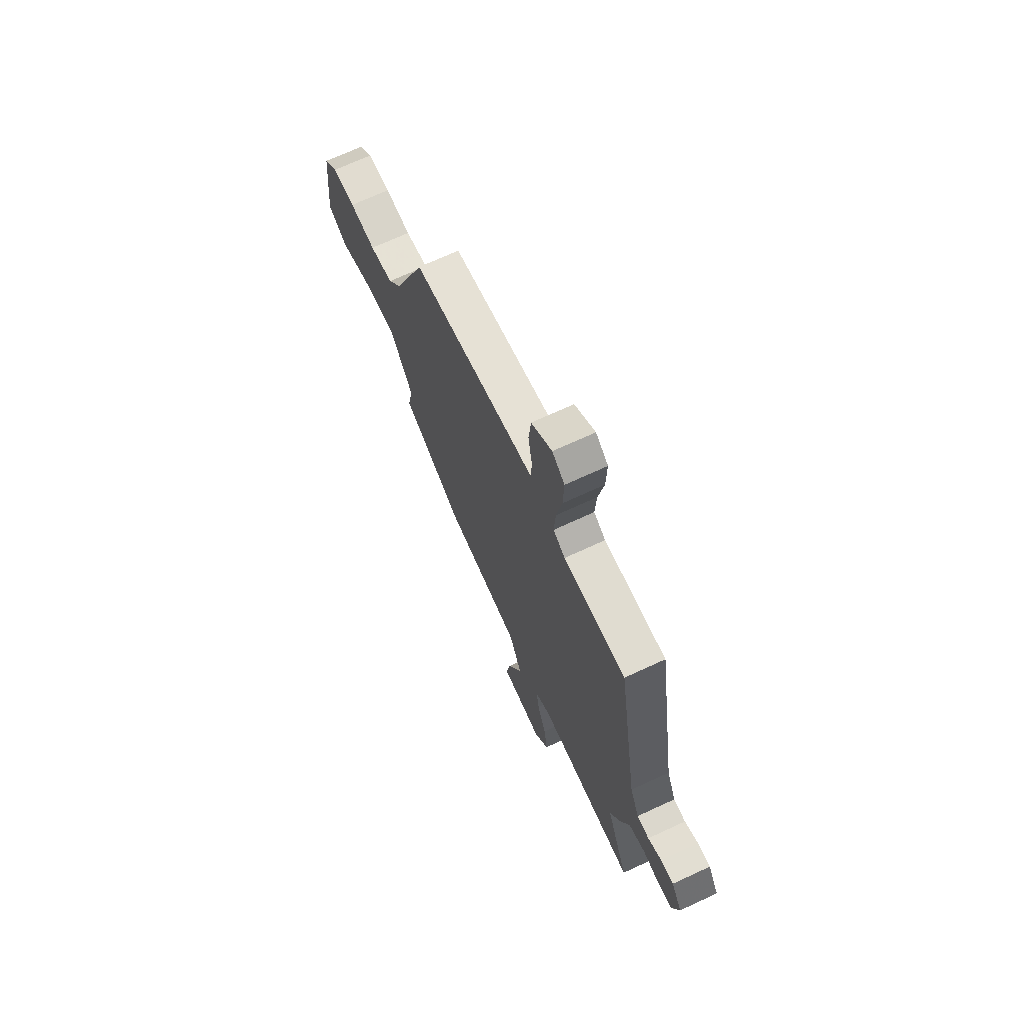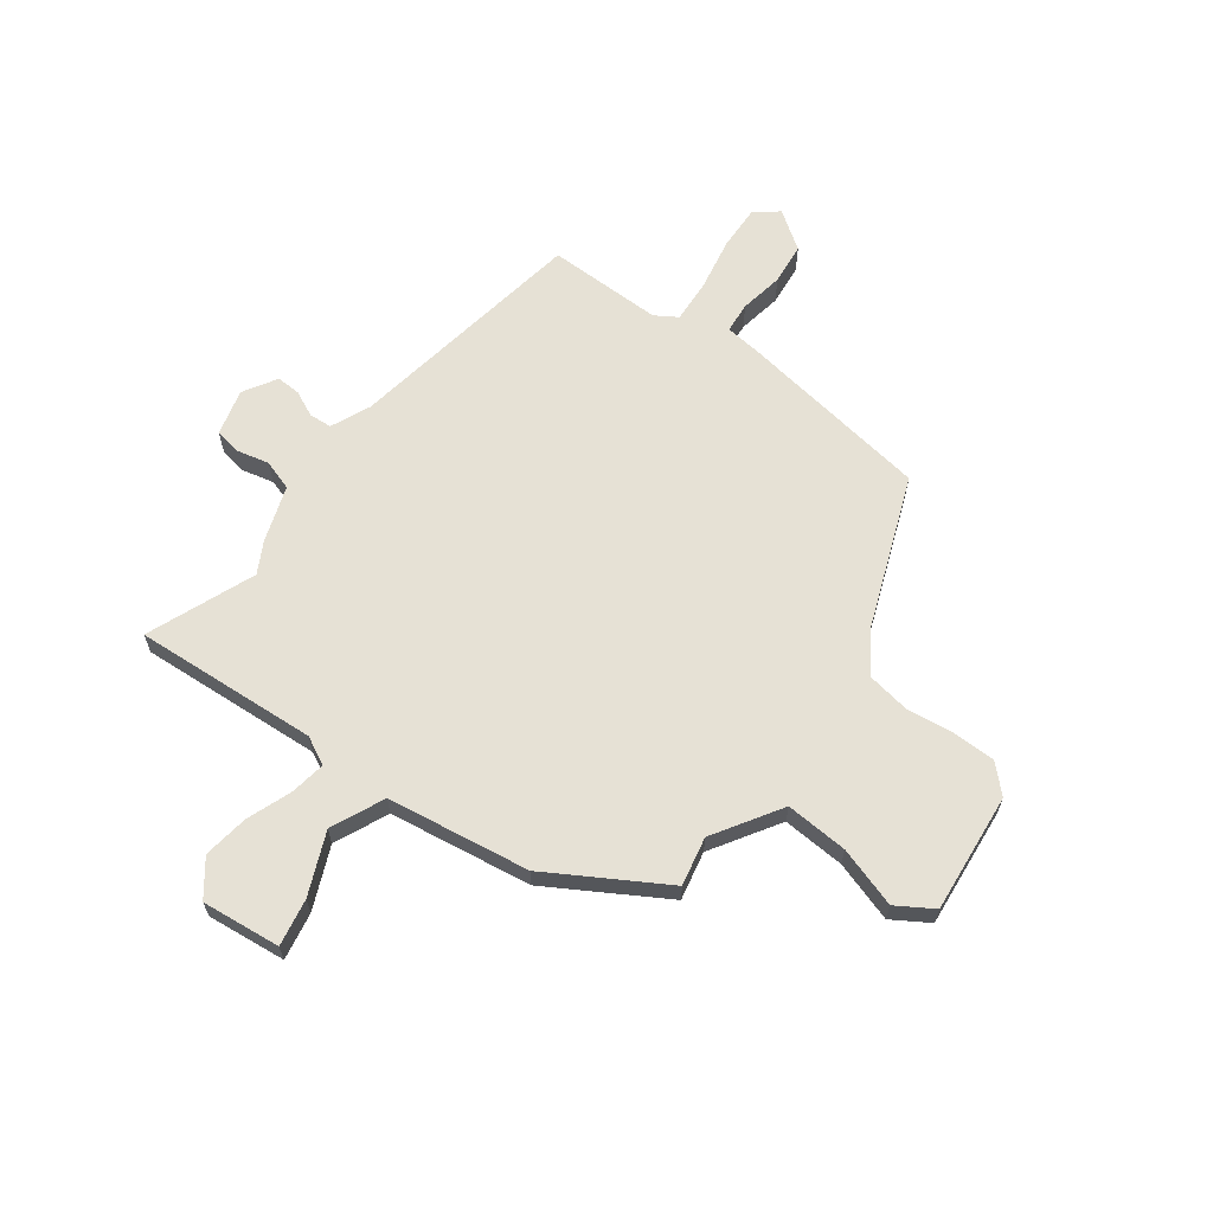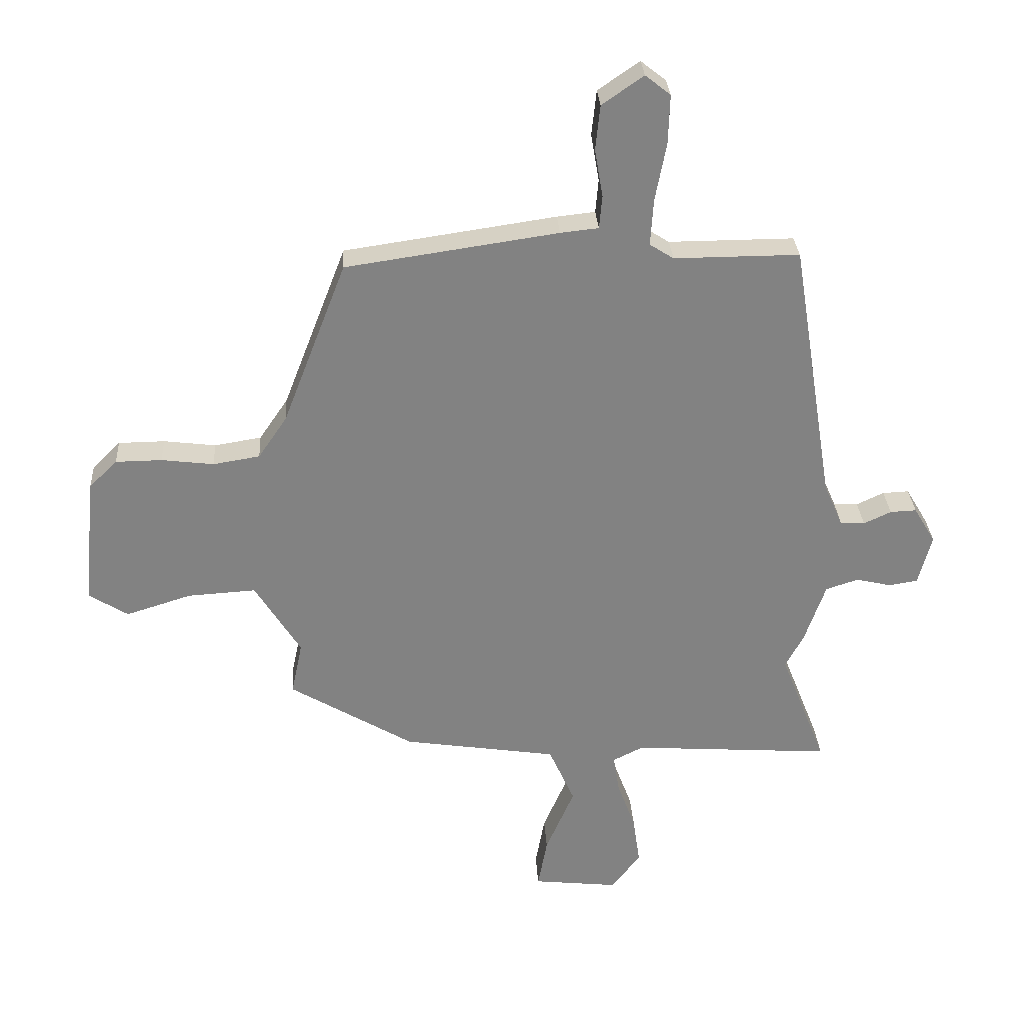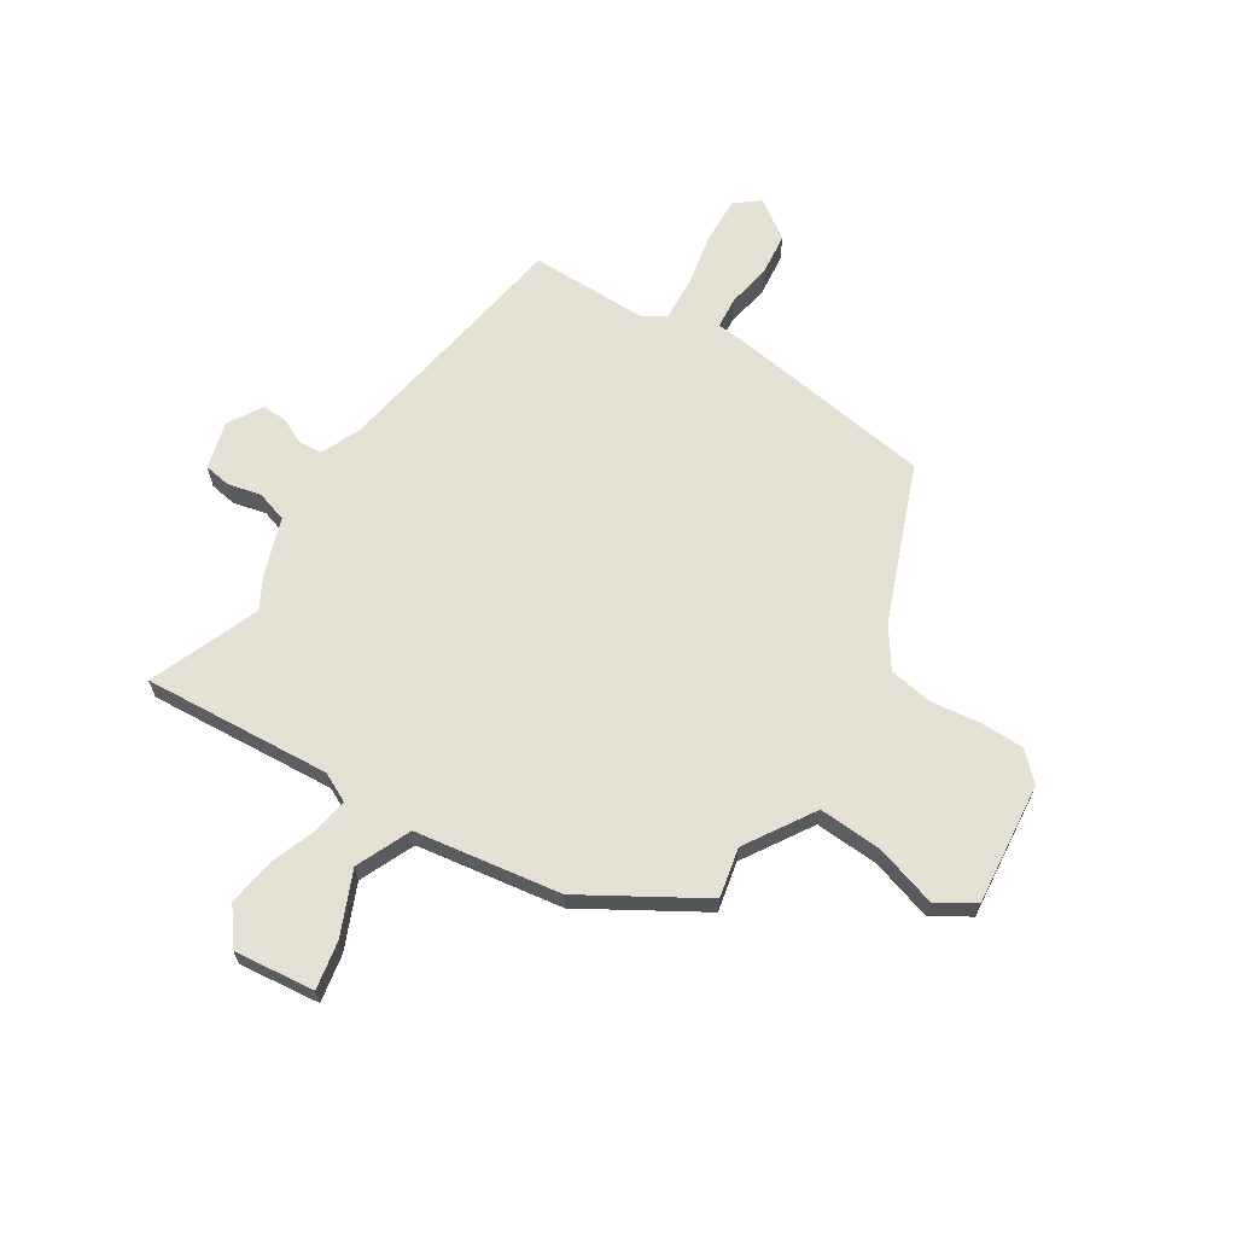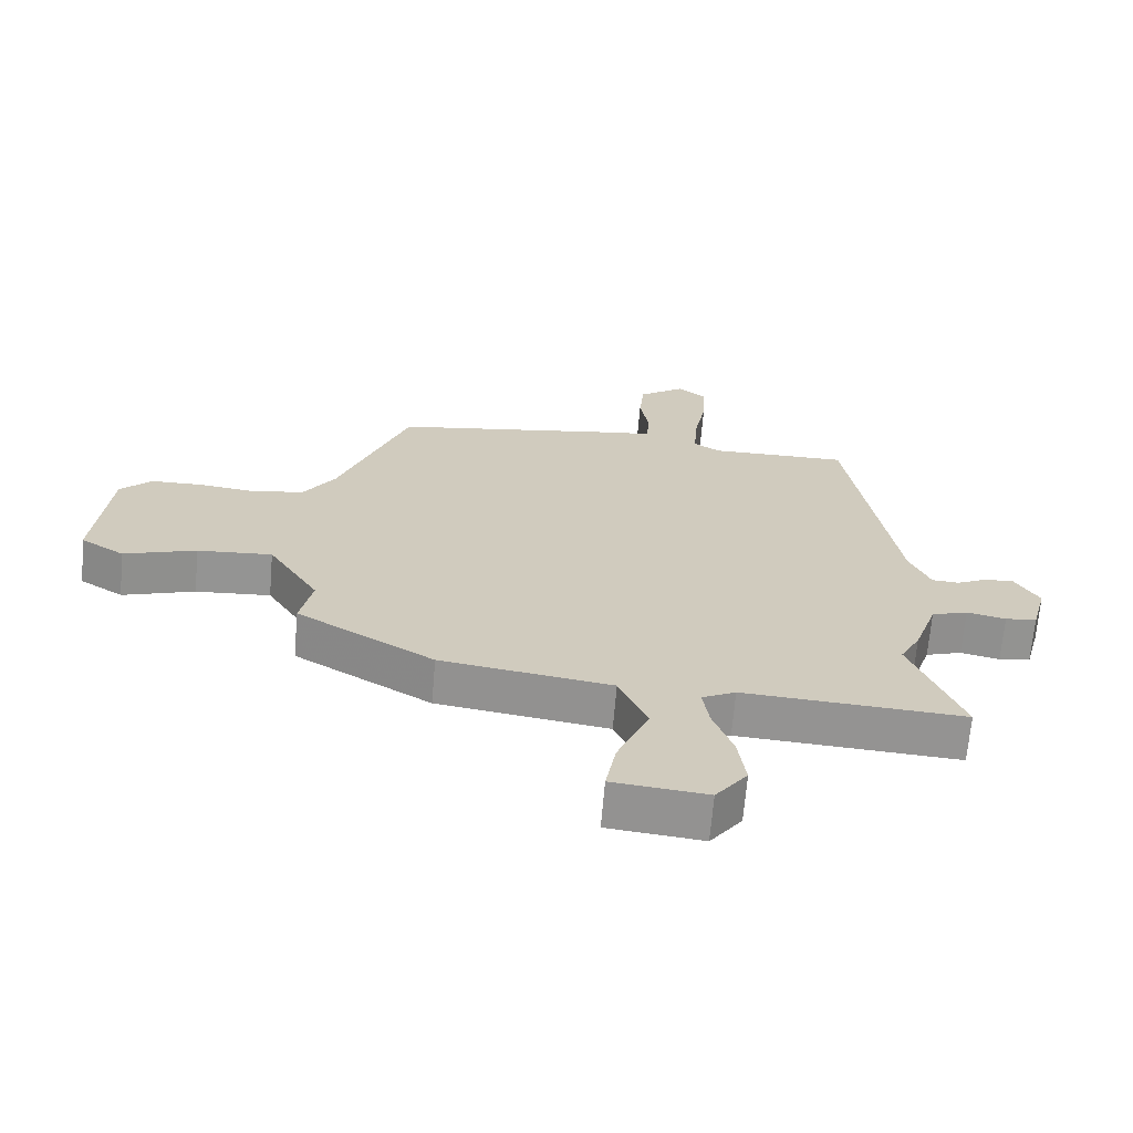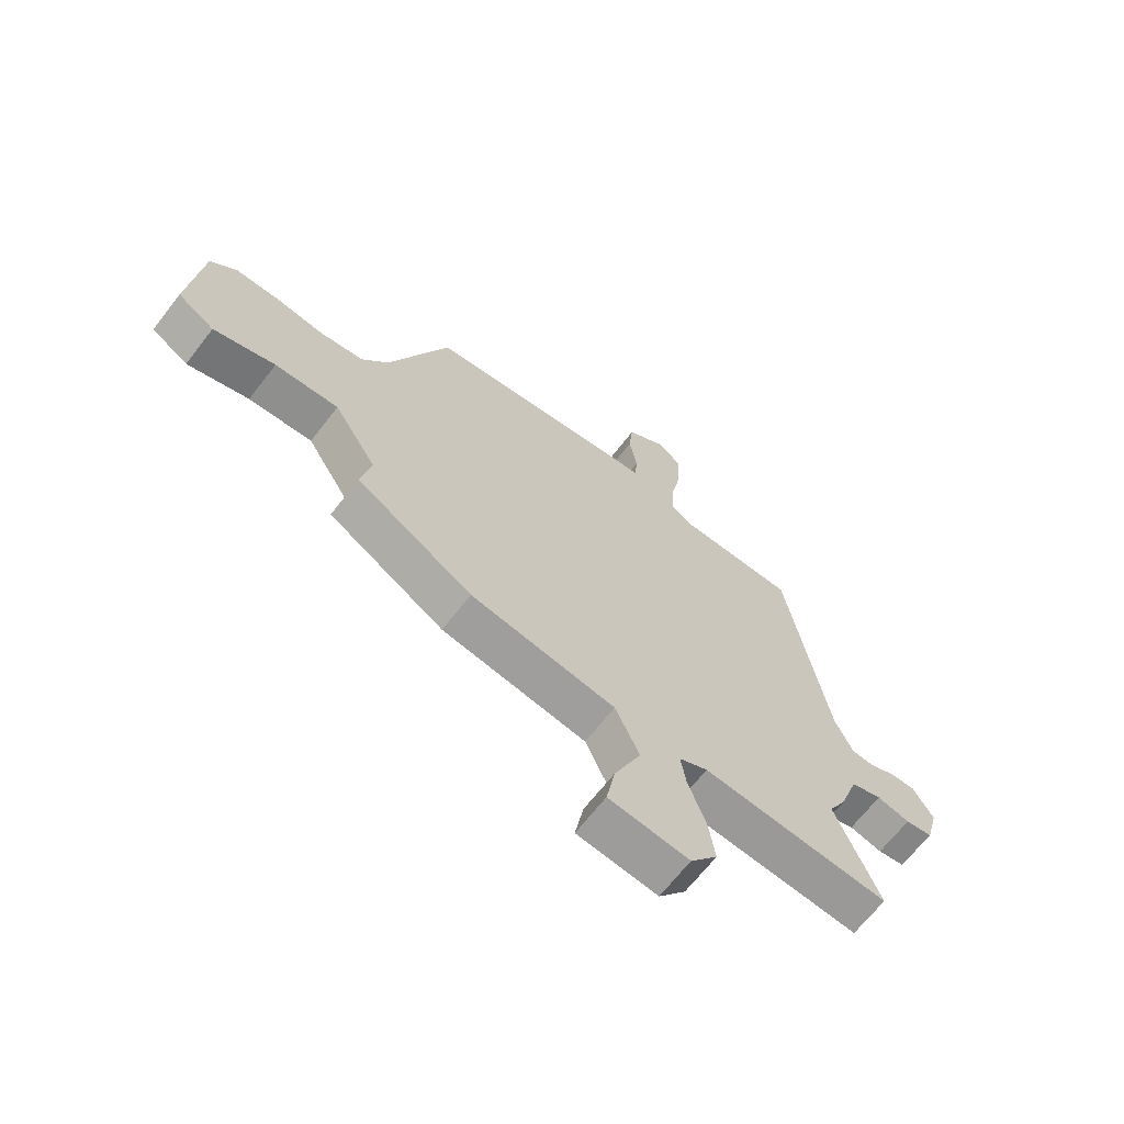
<metadata>
{"format":"obj","ext":"obj","renderer":"f3d","projection":"perspective","resolution":1024,"background":"white","views":[{"elev":69.9,"azim":65.1,"up":"+Z"},{"elev":64.3,"azim":-143.3,"up":"+Y"},{"elev":29.6,"azim":-3.4,"up":"+Z"},{"elev":65.4,"azim":-147.7,"up":"+Y"},{"elev":-67.0,"azim":-4.8,"up":"+Z"},{"elev":-67.0,"azim":-37.8,"up":"+Z"}]}
</metadata>
<code>
v 0.416 0.07 0.484
v 0.489 0.07 0.033
v 0.521 0.07 -0.04
v 0.563 0.07 -0.043
v 0.61 0.07 -0.021
v 0.655 0.07 -0.019
v 0.692 0.07 -0.081
v 0.669 0.07 -0.167
v 0.62 0.07 -0.175
v 0.56 0.07 -0.161
v 0.504 0.07 -0.179
v 0.468 0.07 -0.283
v 0.437 0.07 -0.34
v 0.516 0.07 -0.54
v 0.175 0.07 -0.517
v 0.123 0.07 -0.543
v 0.133 0.07 -0.608
v 0.164 0.07 -0.692
v 0.176 0.07 -0.776
v 0.127 0.07 -0.841
v -0.019 0.07 -0.825
v -0.003 0.07 -0.738
v 0.046 0.07 -0.624
v 0.002 0.07 -0.525
v -0.262 0.07 -0.485
v -0.474 0.07 -0.359
v -0.455 0.07 -0.269
v -0.533 0.07 -0.144
v -0.649 0.07 -0.151
v -0.761 0.07 -0.186
v -0.828 0.07 -0.144
v -0.806 0.07 0.078
v -0.758 0.07 0.125
v -0.679 0.07 0.126
v -0.59 0.07 0.115
v -0.51 0.07 0.128
v -0.461 0.07 0.2
v -0.352 0.07 0.481
v 0.01 0.07 0.534
v 0.075 0.07 0.541
v 0.08 0.07 0.598
v 0.066 0.07 0.679
v 0.074 0.07 0.756
v 0.145 0.07 0.805
v 0.188 0.07 0.771
v 0.185 0.07 0.687
v 0.166 0.07 0.588
v 0.161 0.07 0.509
v 0.202 0.07 0.483
v 0.416 0 0.484
v 0.489 0 0.033
v 0.521 0 -0.04
v 0.563 0 -0.043
v 0.61 0 -0.021
v 0.655 0 -0.019
v 0.692 0 -0.081
v 0.669 0 -0.167
v 0.62 0 -0.175
v 0.56 0 -0.161
v 0.504 0 -0.179
v 0.468 0 -0.283
v 0.437 0 -0.34
v 0.516 0 -0.54
v 0.175 0 -0.517
v 0.123 0 -0.543
v 0.133 0 -0.608
v 0.164 0 -0.692
v 0.176 0 -0.776
v 0.127 0 -0.841
v -0.019 0 -0.825
v -0.003 0 -0.738
v 0.046 0 -0.624
v 0.002 0 -0.525
v -0.262 0 -0.485
v -0.474 0 -0.359
v -0.455 0 -0.269
v -0.533 0 -0.144
v -0.649 0 -0.151
v -0.761 0 -0.186
v -0.828 0 -0.144
v -0.806 0 0.078
v -0.758 0 0.125
v -0.679 0 0.126
v -0.59 0 0.115
v -0.51 0 0.128
v -0.461 0 0.2
v -0.352 0 0.481
v 0.01 0 0.534
v 0.075 0 0.541
v 0.08 0 0.598
v 0.066 0 0.679
v 0.074 0 0.756
v 0.145 0 0.805
v 0.188 0 0.771
v 0.185 0 0.687
v 0.166 0 0.588
v 0.161 0 0.509
v 0.202 0 0.483
f 45 46 47
f 44 45 47
f 43 44 47
f 42 43 47
f 41 42 47
f 40 41 47 48
f 40 48 49
f 39 40 49
f 38 39 49
f 37 38 49
f 33 34 35
f 32 33 35
f 31 32 35
f 30 31 35
f 29 30 35
f 28 29 35 36
f 49 1 2
f 37 49 2
f 36 37 2
f 28 36 2
f 27 28 2
f 21 22 23
f 20 21 23
f 19 20 23
f 18 19 23
f 17 18 23
f 16 17 23 24
f 27 2 3
f 26 27 3
f 25 26 3
f 24 25 3
f 16 24 3
f 15 16 3
f 8 9 10
f 7 8 10
f 6 7 10
f 5 6 10
f 4 5 10
f 4 10 11
f 3 4 11
f 11 12 13
f 3 11 13
f 15 3 13
f 13 14 15
f 96 95 94
f 96 94 93
f 96 93 92
f 96 92 91
f 96 91 90
f 97 96 90 89
f 98 97 89
f 98 89 88
f 98 88 87
f 98 87 86
f 84 83 82
f 84 82 81
f 84 81 80
f 84 80 79
f 84 79 78
f 85 84 78 77
f 51 50 98
f 51 98 86
f 51 86 85
f 51 85 77
f 51 77 76
f 72 71 70
f 72 70 69
f 72 69 68
f 72 68 67
f 72 67 66
f 73 72 66 65
f 52 51 76
f 52 76 75
f 52 75 74
f 52 74 73
f 52 73 65
f 52 65 64
f 59 58 57
f 59 57 56
f 59 56 55
f 59 55 54
f 59 54 53
f 60 59 53
f 60 53 52
f 62 61 60
f 62 60 52
f 62 52 64
f 64 63 62
f 1 50 51 2
f 2 51 52 3
f 3 52 53 4
f 4 53 54 5
f 5 54 55 6
f 6 55 56 7
f 7 56 57 8
f 8 57 58 9
f 9 58 59 10
f 10 59 60 11
f 11 60 61 12
f 12 61 62 13
f 13 62 63 14
f 14 63 64 15
f 15 64 65 16
f 16 65 66 17
f 17 66 67 18
f 18 67 68 19
f 19 68 69 20
f 20 69 70 21
f 21 70 71 22
f 22 71 72 23
f 23 72 73 24
f 24 73 74 25
f 25 74 75 26
f 26 75 76 27
f 27 76 77 28
f 28 77 78 29
f 29 78 79 30
f 30 79 80 31
f 31 80 81 32
f 32 81 82 33
f 33 82 83 34
f 34 83 84 35
f 35 84 85 36
f 36 85 86 37
f 37 86 87 38
f 38 87 88 39
f 39 88 89 40
f 40 89 90 41
f 41 90 91 42
f 42 91 92 43
f 43 92 93 44
f 44 93 94 45
f 45 94 95 46
f 46 95 96 47
f 47 96 97 48
f 48 97 98 49
f 49 98 50 1

</code>
